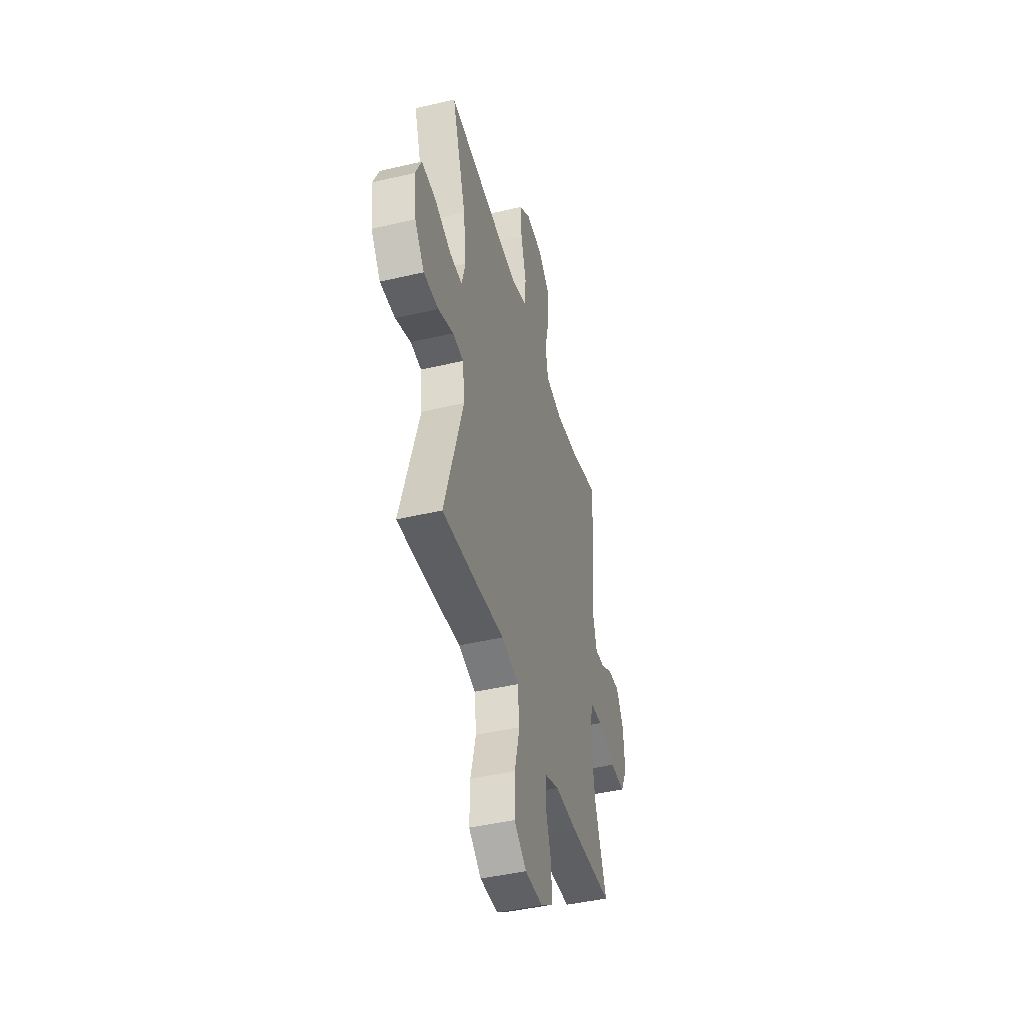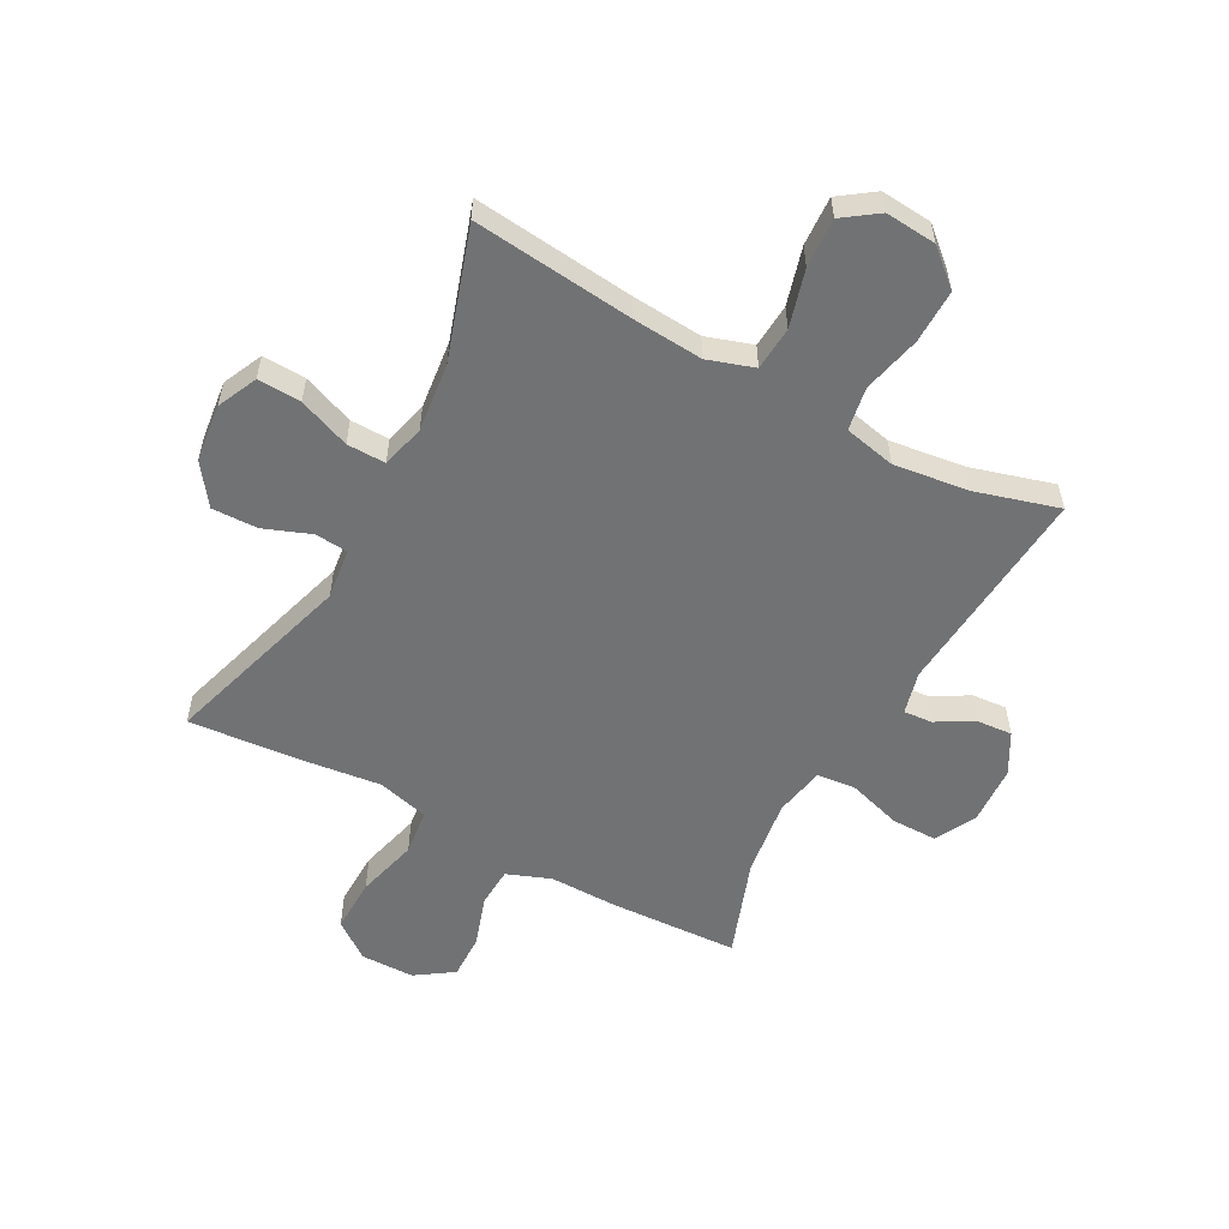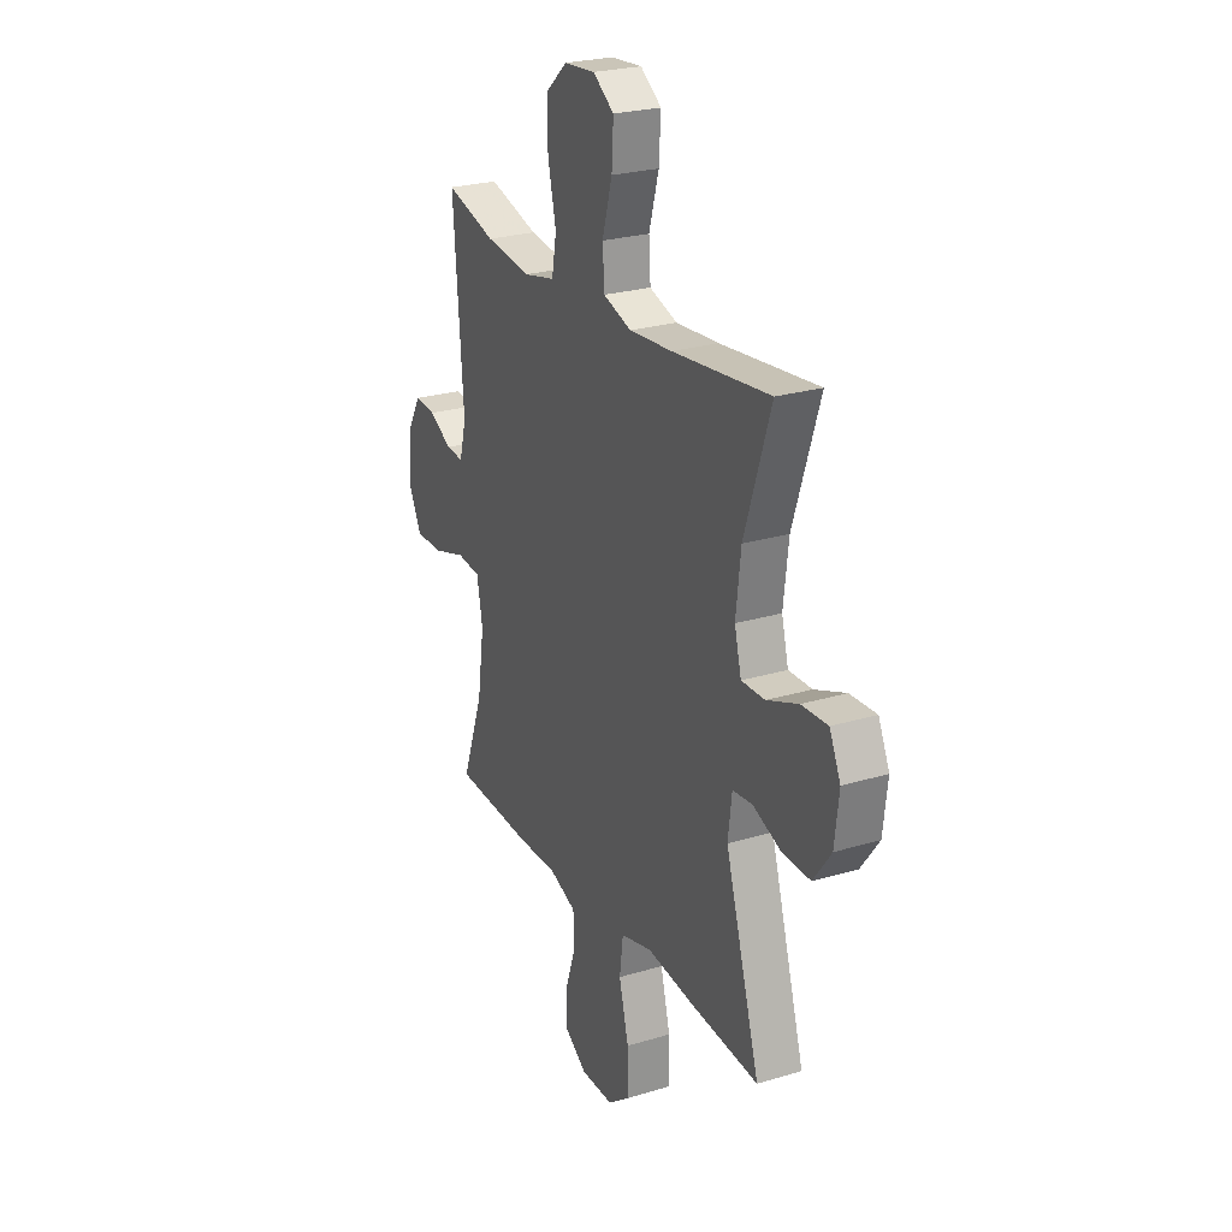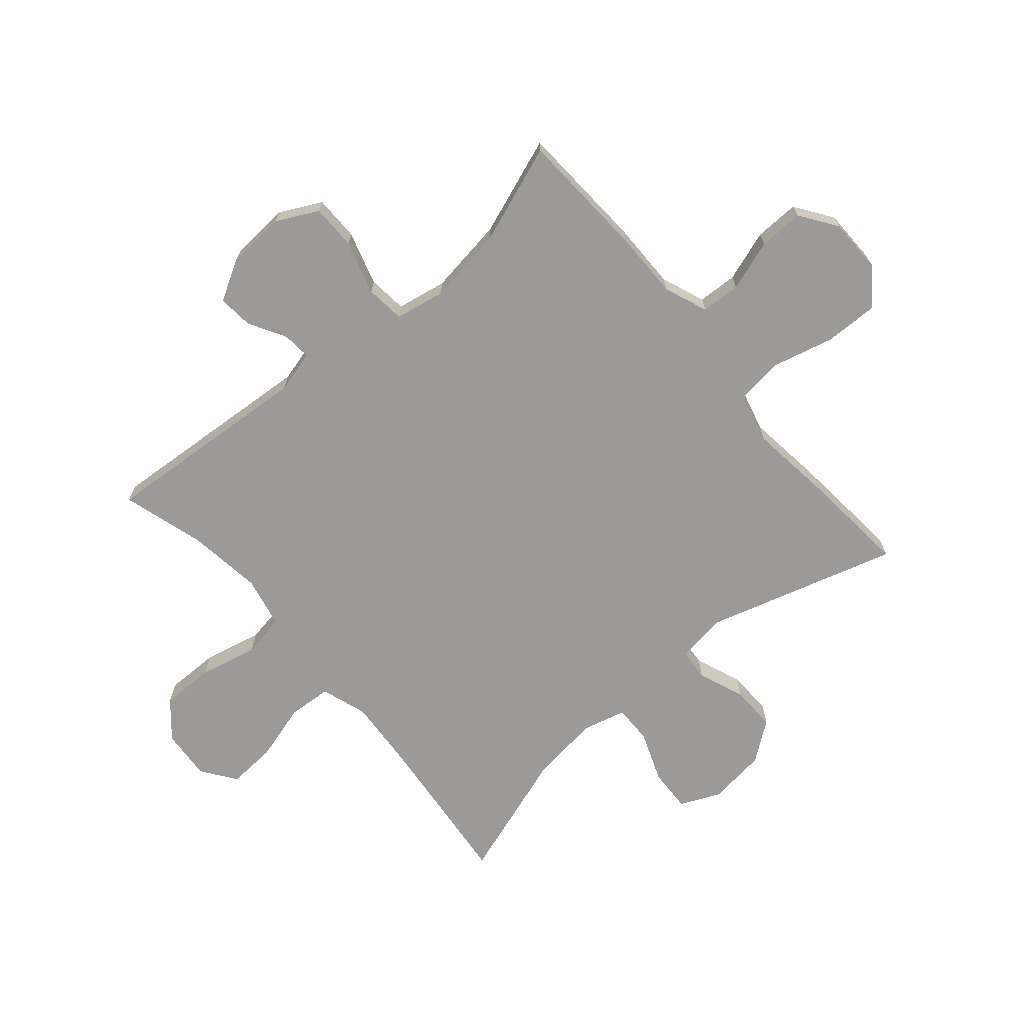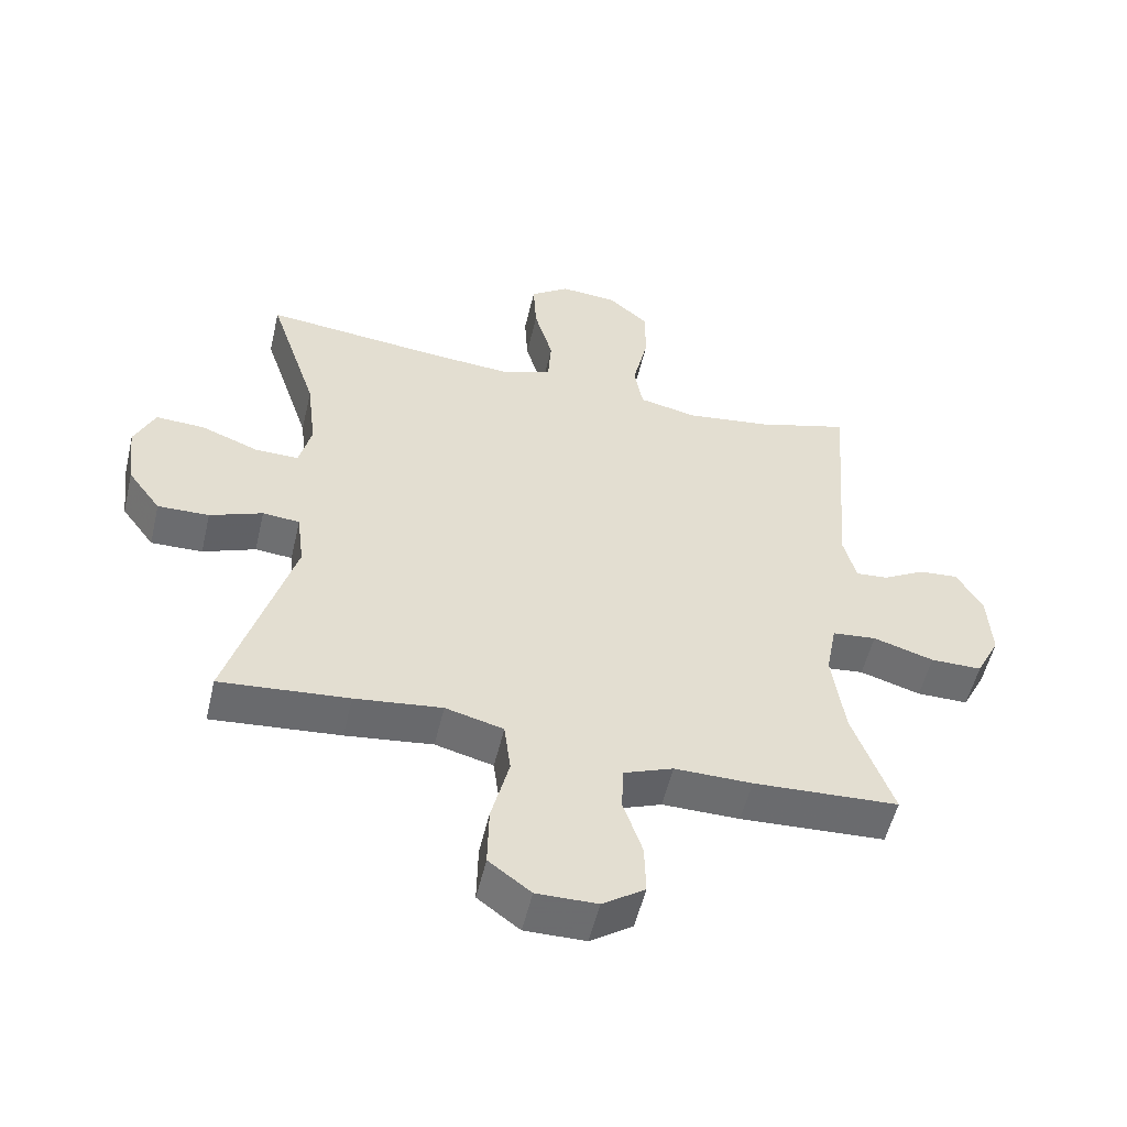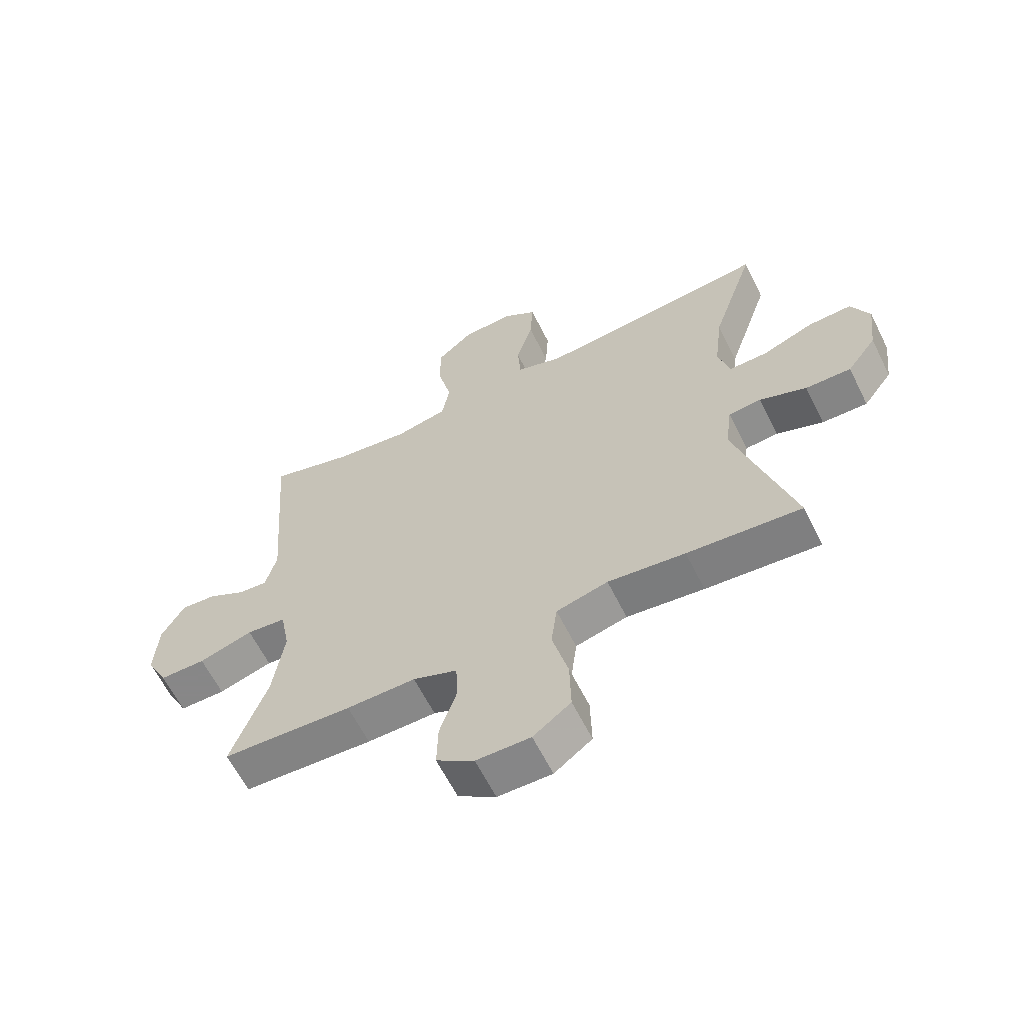
<metadata>
{"format":"obj","ext":"obj","renderer":"f3d","projection":"perspective","resolution":1024,"background":"white","views":[{"elev":-44.3,"azim":-74.7,"up":"+Z"},{"elev":-55.5,"azim":-28.6,"up":"+Y"},{"elev":24.9,"azim":-116.1,"up":"+Z"},{"elev":-69.4,"azim":130.6,"up":"+Y"},{"elev":-53.9,"azim":-13.2,"up":"+Z"},{"elev":-62.6,"azim":-153.5,"up":"+Z"}]}
</metadata>
<code>
v -0.5 0.07 0.5
v -0.226 0.07 0.471
v -0.105 0.07 0.462
v -0.026 0.07 0.488
v -0.021 0.07 0.563
v -0.049 0.07 0.661
v -0.054 0.07 0.745
v 0.005 0.07 0.787
v 0.092 0.07 0.78
v 0.153 0.07 0.727
v 0.152 0.07 0.635
v 0.129 0.07 0.535
v 0.142 0.07 0.461
v 0.23 0.07 0.442
v 0.359 0.07 0.459
v 0.5 0.07 0.5
v 0.472 0.07 0.135
v 0.491 0.07 0.062
v 0.54 0.07 0.066
v 0.604 0.07 0.102
v 0.664 0.07 0.107
v 0.703 0.07 0.038
v 0.709 0.07 -0.063
v 0.673 0.07 -0.134
v 0.595 0.07 -0.134
v 0.503 0.07 -0.106
v 0.436 0.07 -0.113
v 0.42 0.07 -0.199
v 0.439 0.07 -0.331
v 0.5 0.07 -0.5
v 0.28 0.07 -0.511
v 0.163 0.07 -0.51
v 0.088 0.07 -0.539
v 0.085 0.07 -0.607
v 0.114 0.07 -0.694
v 0.116 0.07 -0.771
v 0.052 0.07 -0.815
v -0.04 0.07 -0.816
v -0.104 0.07 -0.768
v -0.102 0.07 -0.675
v -0.075 0.07 -0.569
v -0.085 0.07 -0.49
v -0.173 0.07 -0.467
v -0.305 0.07 -0.483
v -0.5 0.07 -0.5
v -0.403 0.07 -0.173
v -0.414 0.07 -0.086
v -0.47 0.07 -0.081
v -0.55 0.07 -0.112
v -0.628 0.07 -0.114
v -0.678 0.07 -0.046
v -0.69 0.07 0.054
v -0.659 0.07 0.122
v -0.585 0.07 0.119
v -0.497 0.07 0.085
v -0.431 0.07 0.084
v -0.412 0.07 0.158
v -0.426 0.07 0.276
v -0.5 0 0.5
v -0.226 0 0.471
v -0.105 0 0.462
v -0.026 0 0.488
v -0.021 0 0.563
v -0.049 0 0.661
v -0.054 0 0.745
v 0.005 0 0.787
v 0.092 0 0.78
v 0.153 0 0.727
v 0.152 0 0.635
v 0.129 0 0.535
v 0.142 0 0.461
v 0.23 0 0.442
v 0.359 0 0.459
v 0.5 0 0.5
v 0.472 0 0.135
v 0.491 0 0.062
v 0.54 0 0.066
v 0.604 0 0.102
v 0.664 0 0.107
v 0.703 0 0.038
v 0.709 0 -0.063
v 0.673 0 -0.134
v 0.595 0 -0.134
v 0.503 0 -0.106
v 0.436 0 -0.113
v 0.42 0 -0.199
v 0.439 0 -0.331
v 0.5 0 -0.5
v 0.28 0 -0.511
v 0.163 0 -0.51
v 0.088 0 -0.539
v 0.085 0 -0.607
v 0.114 0 -0.694
v 0.116 0 -0.771
v 0.052 0 -0.815
v -0.04 0 -0.816
v -0.104 0 -0.768
v -0.102 0 -0.675
v -0.075 0 -0.569
v -0.085 0 -0.49
v -0.173 0 -0.467
v -0.305 0 -0.483
v -0.5 0 -0.5
v -0.403 0 -0.173
v -0.414 0 -0.086
v -0.47 0 -0.081
v -0.55 0 -0.112
v -0.628 0 -0.114
v -0.678 0 -0.046
v -0.69 0 0.054
v -0.659 0 0.122
v -0.585 0 0.119
v -0.497 0 0.085
v -0.431 0 0.084
v -0.412 0 0.158
v -0.426 0 0.276
f 52 53 54 55
f 52 55 56
f 51 52 56
f 48 49 50 51
f 47 48 51 56
f 46 47 56 57
f 43 44 45 46
f 42 43 46 57
f 38 39 40 41
f 38 41 42
f 37 38 42
f 34 35 36 37
f 33 34 37 42
f 32 33 42 57
f 29 30 31 32
f 28 29 32 57
f 23 24 25 26
f 23 26 27
f 22 23 27
f 19 20 21 22
f 18 19 22 27
f 17 18 27
f 15 16 17 27
f 14 15 27 28
f 9 10 11 12
f 7 8 9 12
f 5 6 7 12
f 4 5 12 13
f 3 4 13 14
f 58 1 2
f 58 2 3
f 28 57 58
f 3 14 28 58
f 113 112 111 110
f 114 113 110
f 114 110 109
f 109 108 107 106
f 114 109 106 105
f 115 114 105 104
f 104 103 102 101
f 115 104 101 100
f 99 98 97 96
f 100 99 96
f 100 96 95
f 95 94 93 92
f 100 95 92 91
f 115 100 91 90
f 90 89 88 87
f 115 90 87 86
f 84 83 82 81
f 85 84 81
f 85 81 80
f 80 79 78 77
f 85 80 77 76
f 85 76 75
f 85 75 74 73
f 86 85 73 72
f 70 69 68 67
f 70 67 66 65
f 70 65 64 63
f 71 70 63 62
f 72 71 62 61
f 60 59 116
f 61 60 116
f 116 115 86
f 116 86 72 61
f 1 59 60 2
f 2 60 61 3
f 3 61 62 4
f 4 62 63 5
f 5 63 64 6
f 6 64 65 7
f 7 65 66 8
f 8 66 67 9
f 9 67 68 10
f 10 68 69 11
f 11 69 70 12
f 12 70 71 13
f 13 71 72 14
f 14 72 73 15
f 15 73 74 16
f 16 74 75 17
f 17 75 76 18
f 18 76 77 19
f 19 77 78 20
f 20 78 79 21
f 21 79 80 22
f 22 80 81 23
f 23 81 82 24
f 24 82 83 25
f 25 83 84 26
f 26 84 85 27
f 27 85 86 28
f 28 86 87 29
f 29 87 88 30
f 30 88 89 31
f 31 89 90 32
f 32 90 91 33
f 33 91 92 34
f 34 92 93 35
f 35 93 94 36
f 36 94 95 37
f 37 95 96 38
f 38 96 97 39
f 39 97 98 40
f 40 98 99 41
f 41 99 100 42
f 42 100 101 43
f 43 101 102 44
f 44 102 103 45
f 45 103 104 46
f 46 104 105 47
f 47 105 106 48
f 48 106 107 49
f 49 107 108 50
f 50 108 109 51
f 51 109 110 52
f 52 110 111 53
f 53 111 112 54
f 54 112 113 55
f 55 113 114 56
f 56 114 115 57
f 57 115 116 58
f 58 116 59 1

</code>
